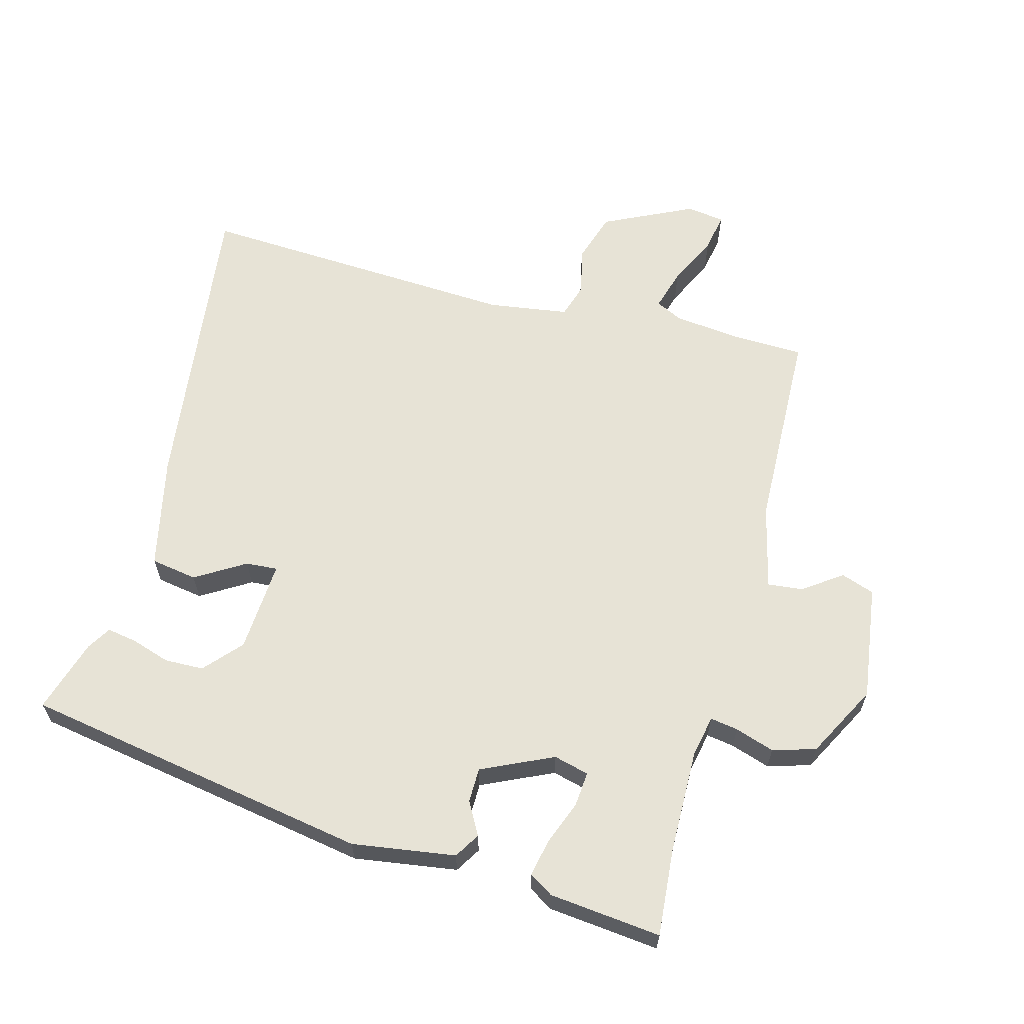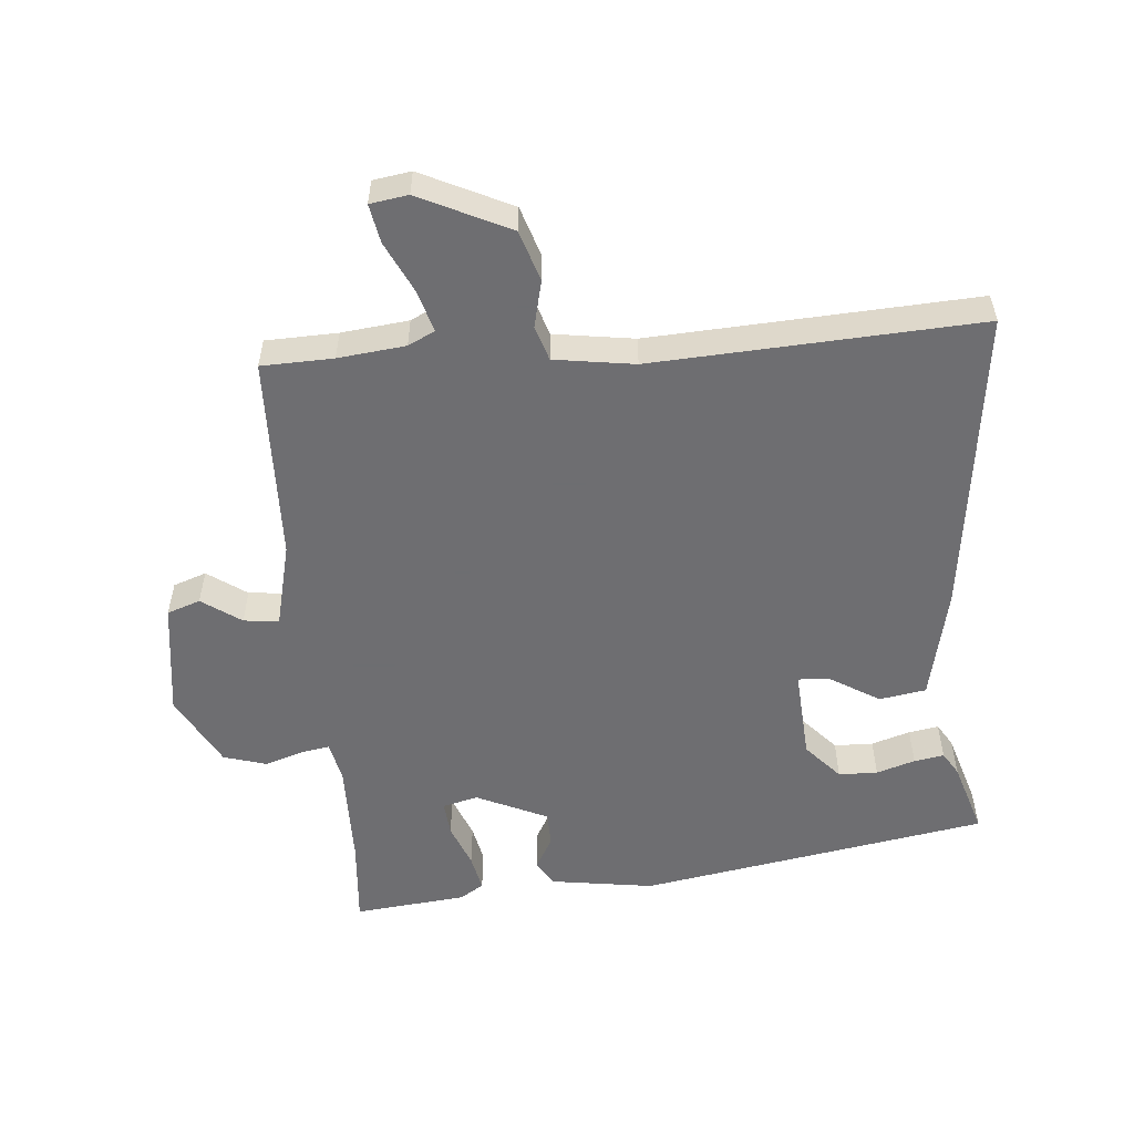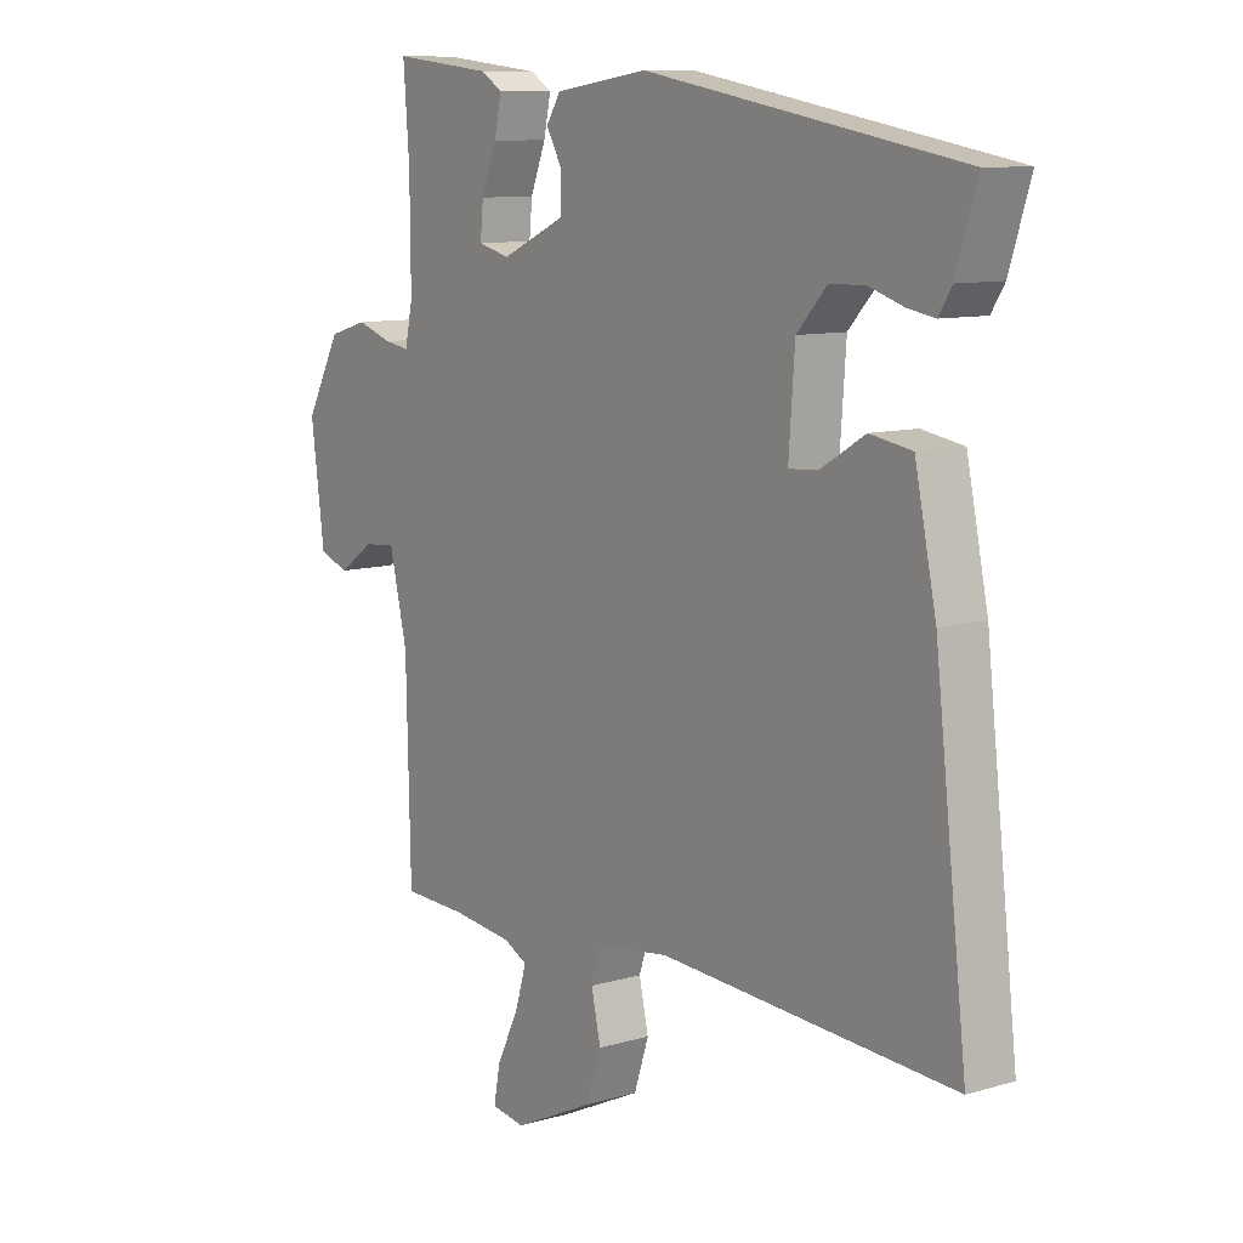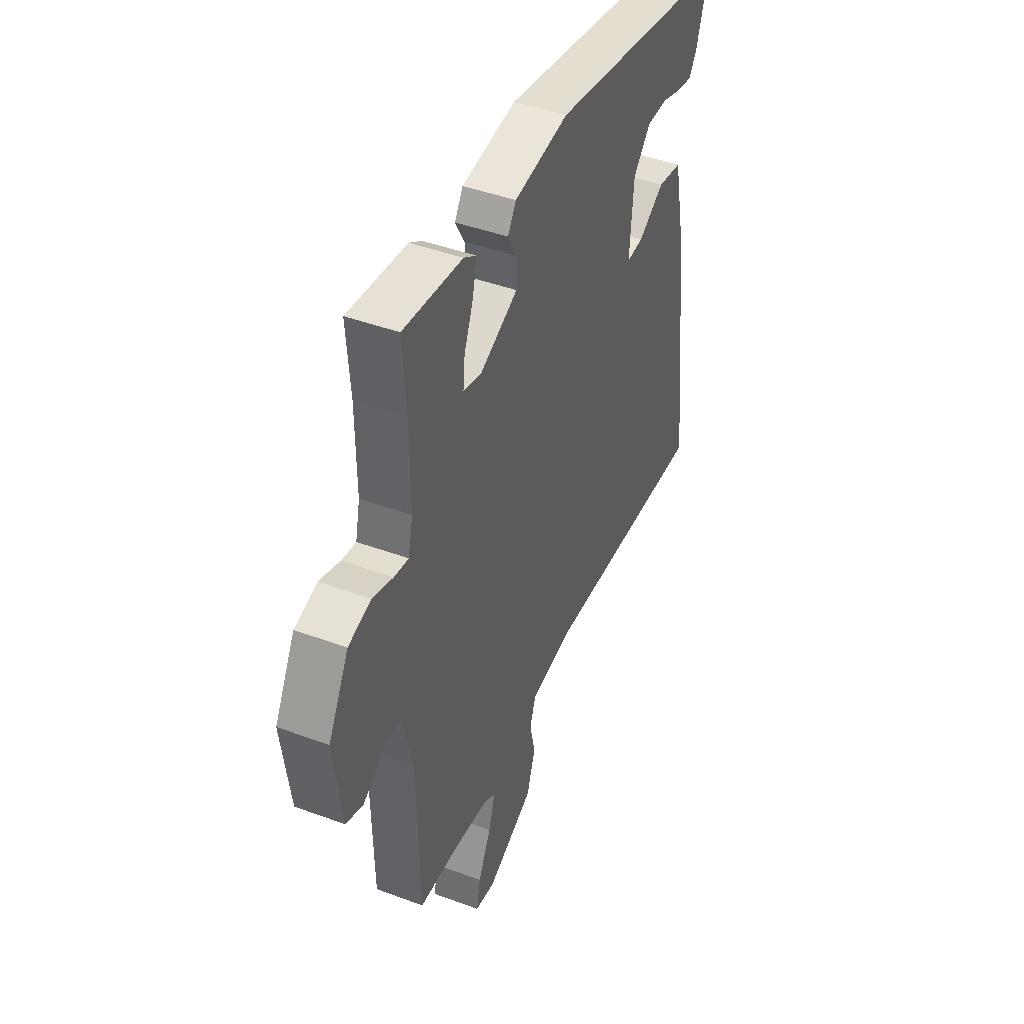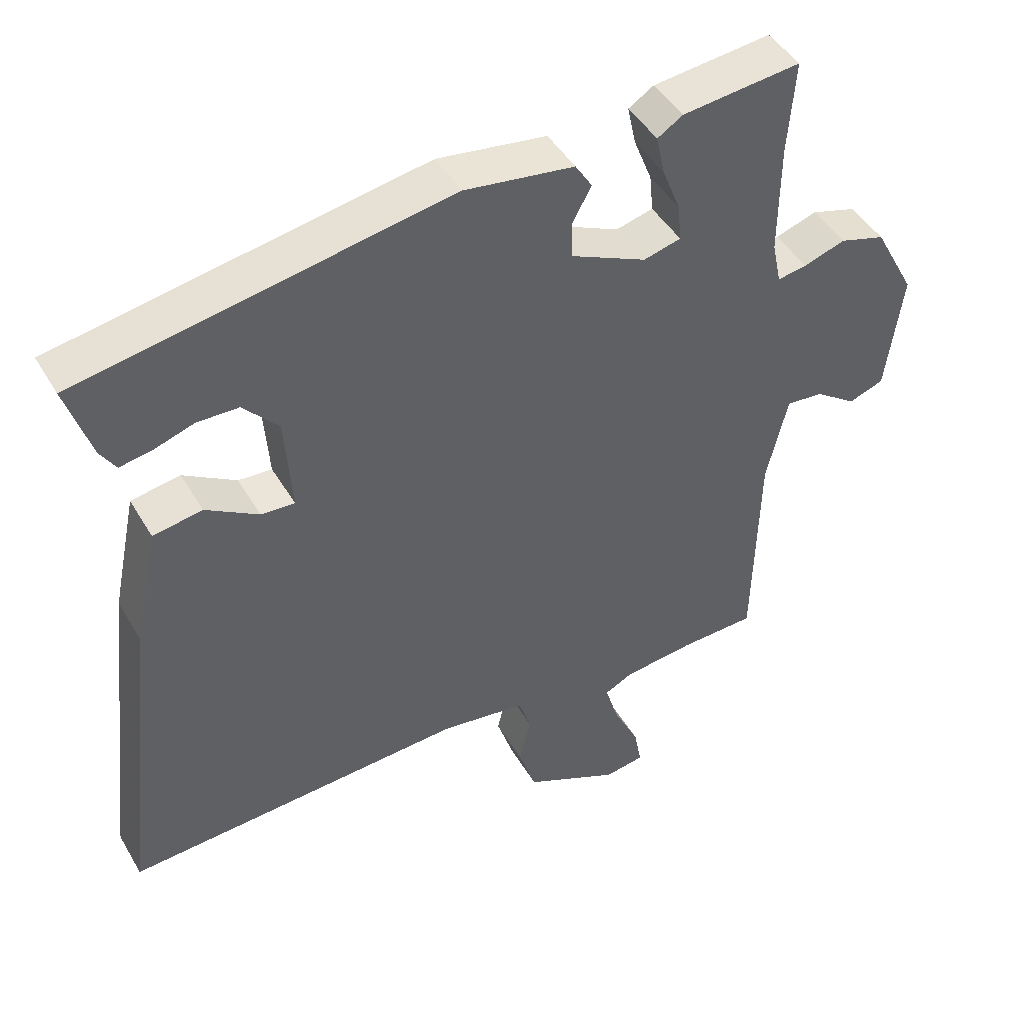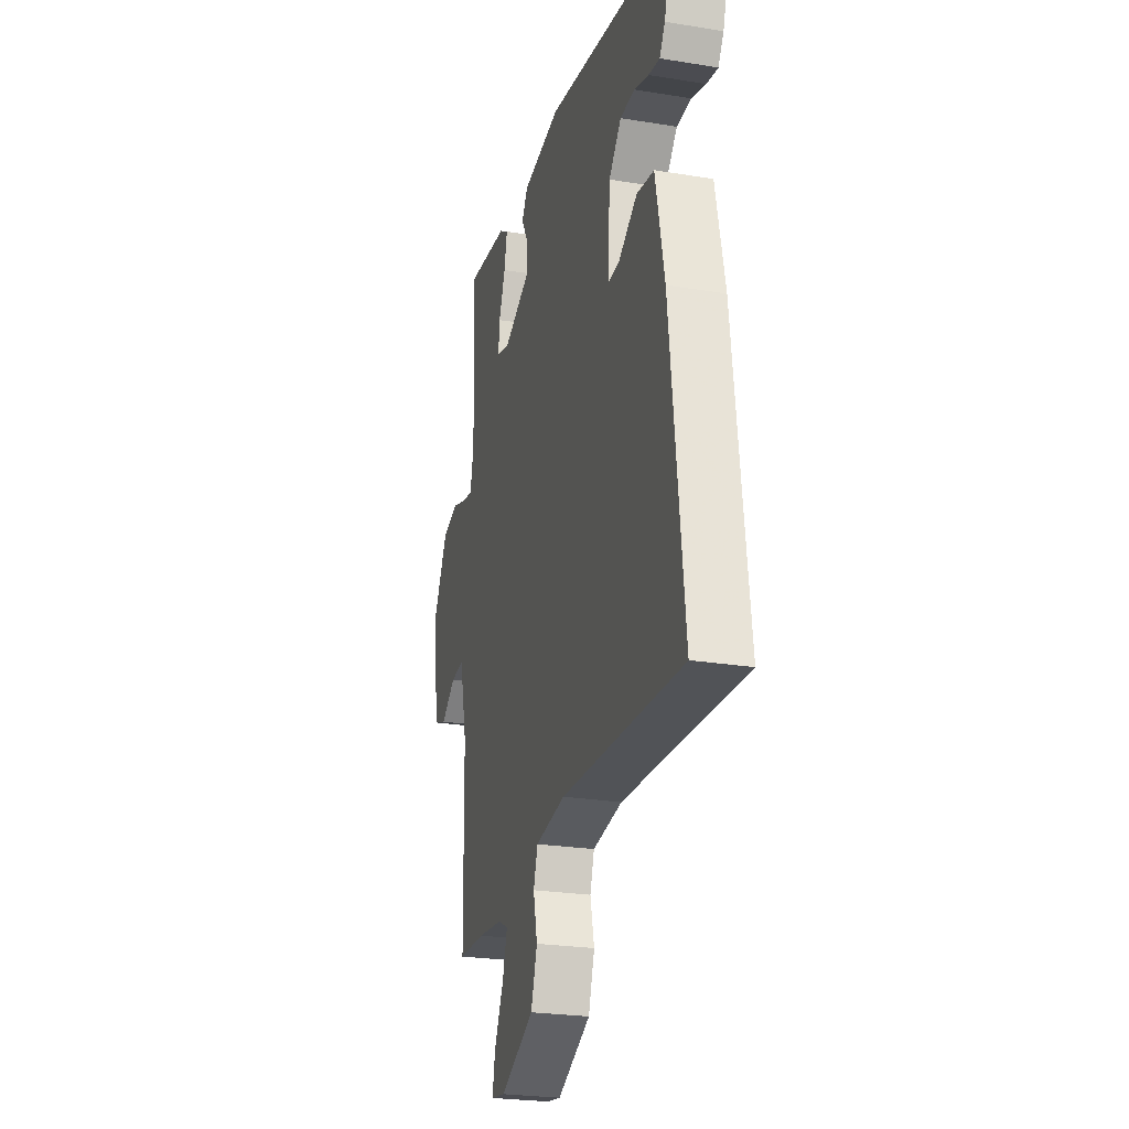
<metadata>
{"format":"obj","ext":"obj","renderer":"f3d","projection":"perspective","resolution":1024,"background":"white","views":[{"elev":62.7,"azim":14.6,"up":"+Y"},{"elev":-54.4,"azim":-175.5,"up":"+Y"},{"elev":9.9,"azim":-126.9,"up":"+Z"},{"elev":44.3,"azim":113.4,"up":"+Z"},{"elev":45.5,"azim":-28.8,"up":"+Z"},{"elev":-25.1,"azim":-104.8,"up":"+Z"}]}
</metadata>
<code>
v -0.504 0.07 -0.492
v -0.45 0.07 -0.027
v -0.414 0.07 0.144
v -0.344 0.07 0.156
v -0.269 0.07 0.111
v -0.221 0.07 0.108
v -0.231 0.07 0.247
v -0.281 0.07 0.302
v -0.34 0.07 0.303
v -0.398 0.07 0.284
v -0.443 0.07 0.276
v -0.465 0.07 0.311
v -0.5 0.07 0.422
v 0.026 0.07 0.516
v 0.182 0.07 0.494
v 0.206 0.07 0.456
v 0.179 0.07 0.407
v 0.18 0.07 0.354
v 0.288 0.07 0.305
v 0.341 0.07 0.319
v 0.336 0.07 0.372
v 0.31 0.07 0.438
v 0.298 0.07 0.494
v 0.334 0.07 0.517
v 0.503 0.07 0.536
v 0.493 0.07 0.403
v 0.492 0.07 0.245
v 0.505 0.07 0.184
v 0.547 0.07 0.191
v 0.606 0.07 0.211
v 0.671 0.07 0.192
v 0.73 0.07 0.083
v 0.707 0.07 -0.091
v 0.657 0.07 -0.109
v 0.598 0.07 -0.068
v 0.545 0.07 -0.063
v 0.515 0.07 -0.191
v 0.508 0.07 -0.5
v 0.4 0.07 -0.504
v 0.299 0.07 -0.516
v 0.259 0.07 -0.536
v 0.278 0.07 -0.599
v 0.315 0.07 -0.675
v 0.326 0.07 -0.733
v 0.269 0.07 -0.742
v 0.133 0.07 -0.678
v 0.108 0.07 -0.602
v 0.124 0.07 -0.531
v 0.107 0.07 -0.479
v -0.014 0.07 -0.462
v -0.504 0 -0.492
v -0.45 0 -0.027
v -0.414 0 0.144
v -0.344 0 0.156
v -0.269 0 0.111
v -0.221 0 0.108
v -0.231 0 0.247
v -0.281 0 0.302
v -0.34 0 0.303
v -0.398 0 0.284
v -0.443 0 0.276
v -0.465 0 0.311
v -0.5 0 0.422
v 0.026 0 0.516
v 0.182 0 0.494
v 0.206 0 0.456
v 0.179 0 0.407
v 0.18 0 0.354
v 0.288 0 0.305
v 0.341 0 0.319
v 0.336 0 0.372
v 0.31 0 0.438
v 0.298 0 0.494
v 0.334 0 0.517
v 0.503 0 0.536
v 0.493 0 0.403
v 0.492 0 0.245
v 0.505 0 0.184
v 0.547 0 0.191
v 0.606 0 0.211
v 0.671 0 0.192
v 0.73 0 0.083
v 0.707 0 -0.091
v 0.657 0 -0.109
v 0.598 0 -0.068
v 0.545 0 -0.063
v 0.515 0 -0.191
v 0.508 0 -0.5
v 0.4 0 -0.504
v 0.299 0 -0.516
v 0.259 0 -0.536
v 0.278 0 -0.599
v 0.315 0 -0.675
v 0.326 0 -0.733
v 0.269 0 -0.742
v 0.133 0 -0.678
v 0.108 0 -0.602
v 0.124 0 -0.531
v 0.107 0 -0.479
v -0.014 0 -0.462
f 45 46 47 48
f 45 48 49
f 42 43 44 45
f 41 42 45 49
f 40 41 49
f 39 40 49
f 37 38 39 49
f 36 37 49 50
f 32 33 34 35
f 32 35 36
f 29 30 31 32
f 28 29 32 36
f 27 28 36 50
f 23 24 25 26
f 21 22 23 26
f 20 21 26 27
f 19 20 27 50
f 14 15 16 17
f 14 17 18
f 13 14 18
f 9 10 11 12
f 8 9 12 13
f 2 3 4 5
f 2 5 6
f 1 2 6
f 50 1 6
f 19 50 6 7
f 8 13 18 19
f 7 8 19
f 98 97 96 95
f 99 98 95
f 95 94 93 92
f 99 95 92 91
f 99 91 90
f 99 90 89
f 99 89 88 87
f 100 99 87 86
f 85 84 83 82
f 86 85 82
f 82 81 80 79
f 86 82 79 78
f 100 86 78 77
f 76 75 74 73
f 76 73 72 71
f 77 76 71 70
f 100 77 70 69
f 67 66 65 64
f 68 67 64
f 68 64 63
f 62 61 60 59
f 63 62 59 58
f 55 54 53 52
f 56 55 52
f 56 52 51
f 56 51 100
f 57 56 100 69
f 69 68 63 58
f 69 58 57
f 1 51 52 2
f 2 52 53 3
f 3 53 54 4
f 4 54 55 5
f 5 55 56 6
f 6 56 57 7
f 7 57 58 8
f 8 58 59 9
f 9 59 60 10
f 10 60 61 11
f 11 61 62 12
f 12 62 63 13
f 13 63 64 14
f 14 64 65 15
f 15 65 66 16
f 16 66 67 17
f 17 67 68 18
f 18 68 69 19
f 19 69 70 20
f 20 70 71 21
f 21 71 72 22
f 22 72 73 23
f 23 73 74 24
f 24 74 75 25
f 25 75 76 26
f 26 76 77 27
f 27 77 78 28
f 28 78 79 29
f 29 79 80 30
f 30 80 81 31
f 31 81 82 32
f 32 82 83 33
f 33 83 84 34
f 34 84 85 35
f 35 85 86 36
f 36 86 87 37
f 37 87 88 38
f 38 88 89 39
f 39 89 90 40
f 40 90 91 41
f 41 91 92 42
f 42 92 93 43
f 43 93 94 44
f 44 94 95 45
f 45 95 96 46
f 46 96 97 47
f 47 97 98 48
f 48 98 99 49
f 49 99 100 50
f 50 100 51 1

</code>
